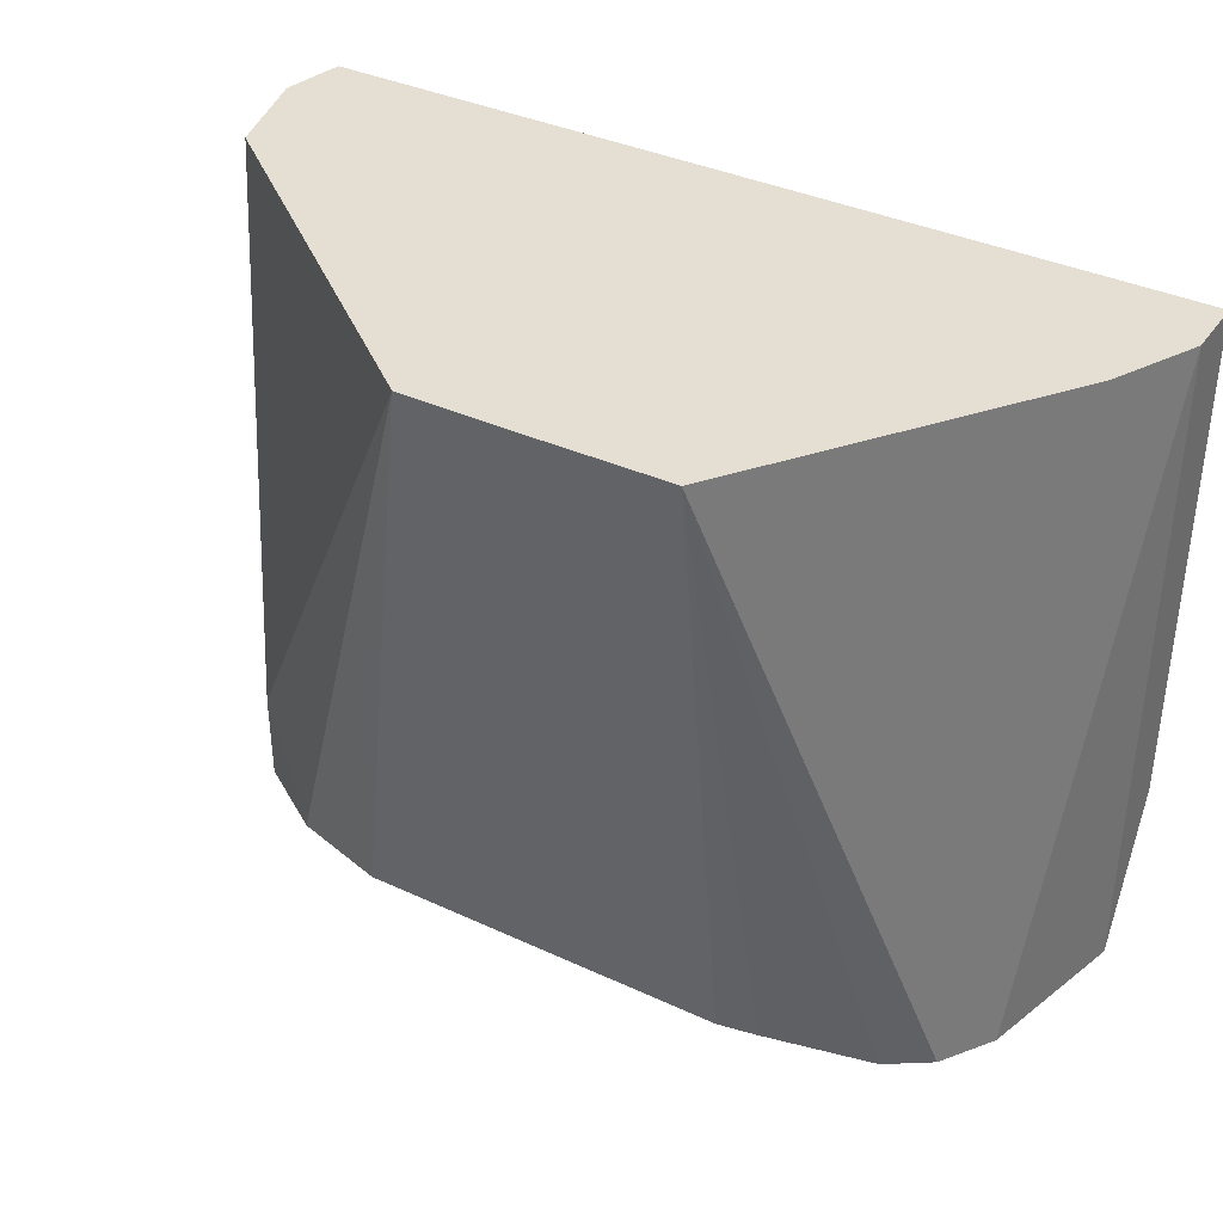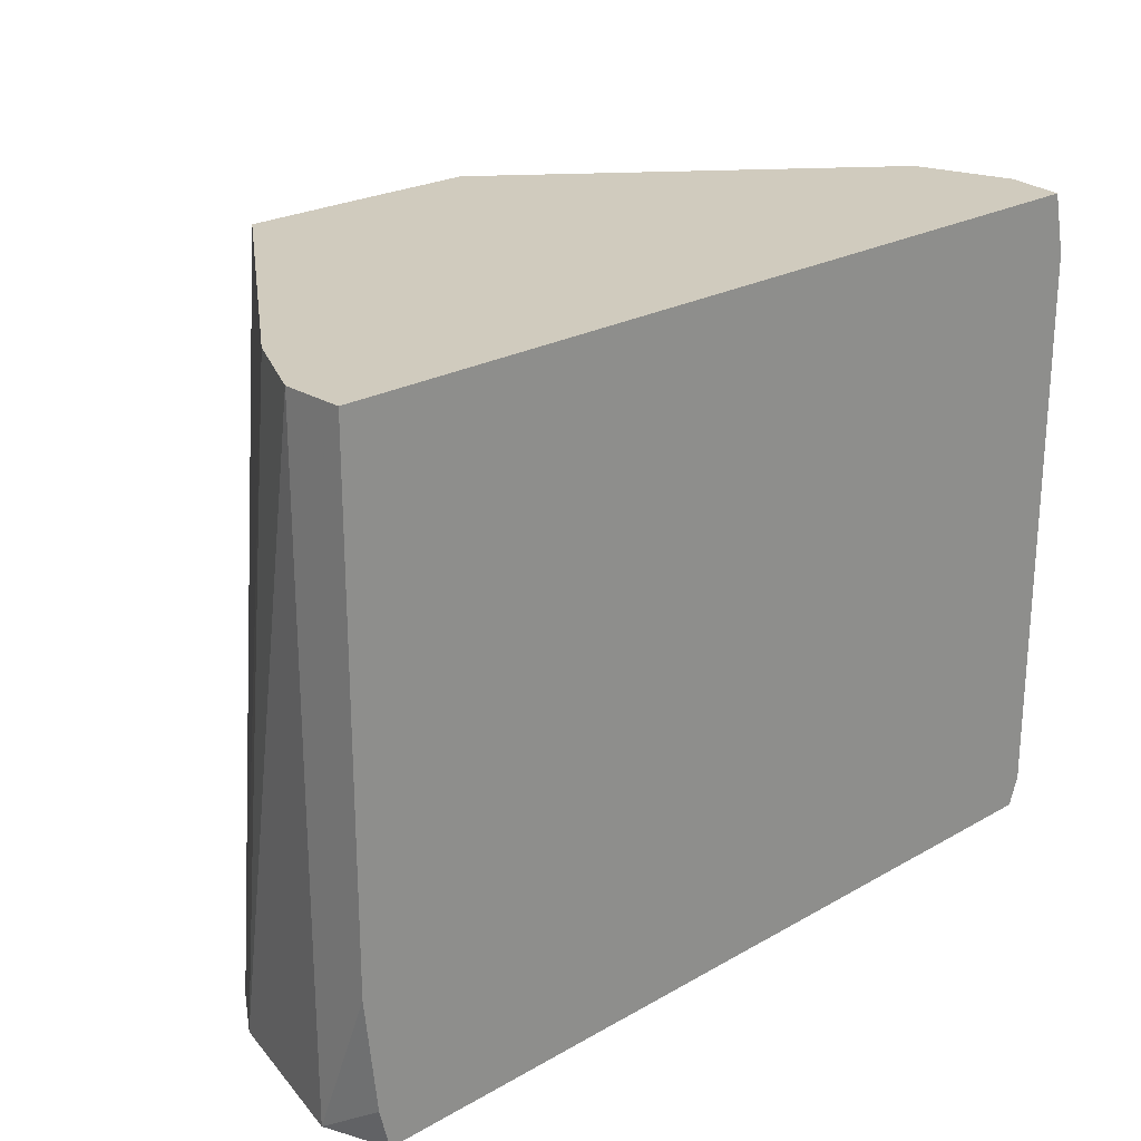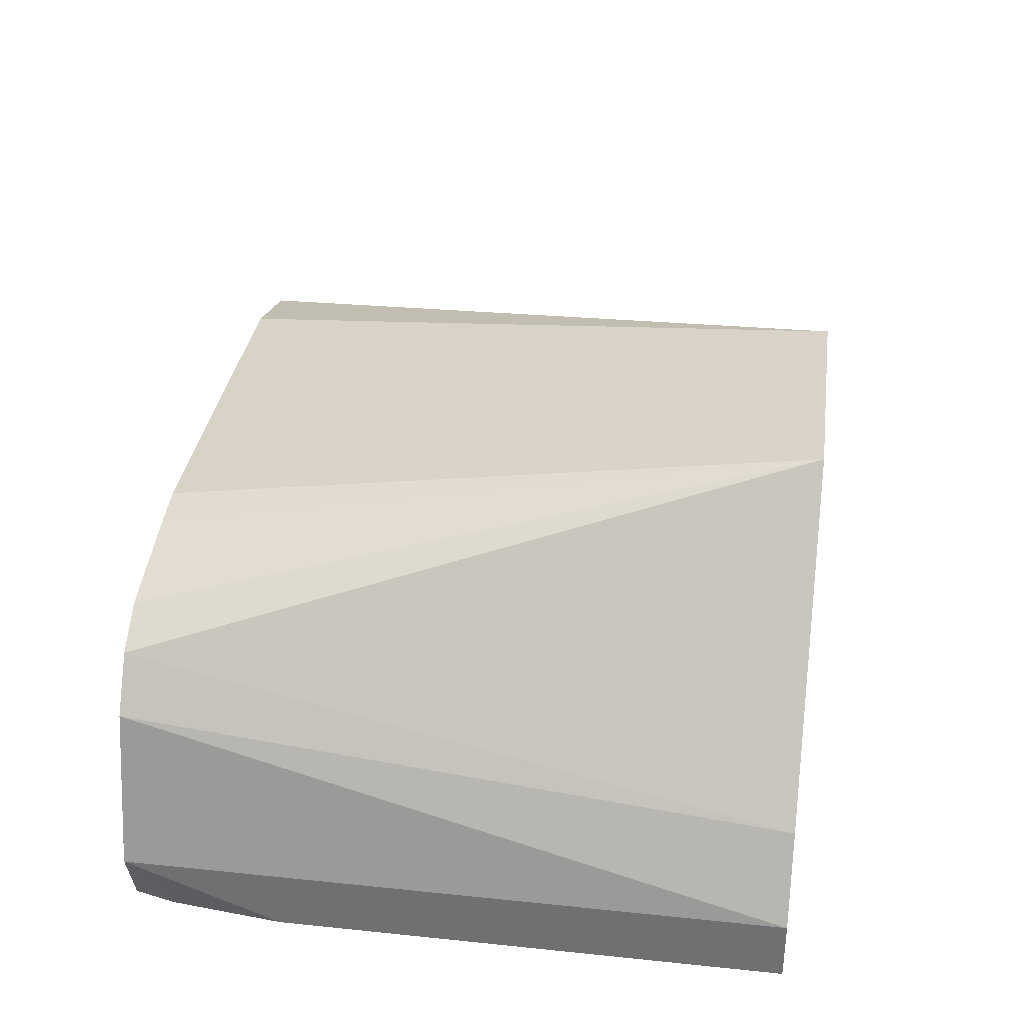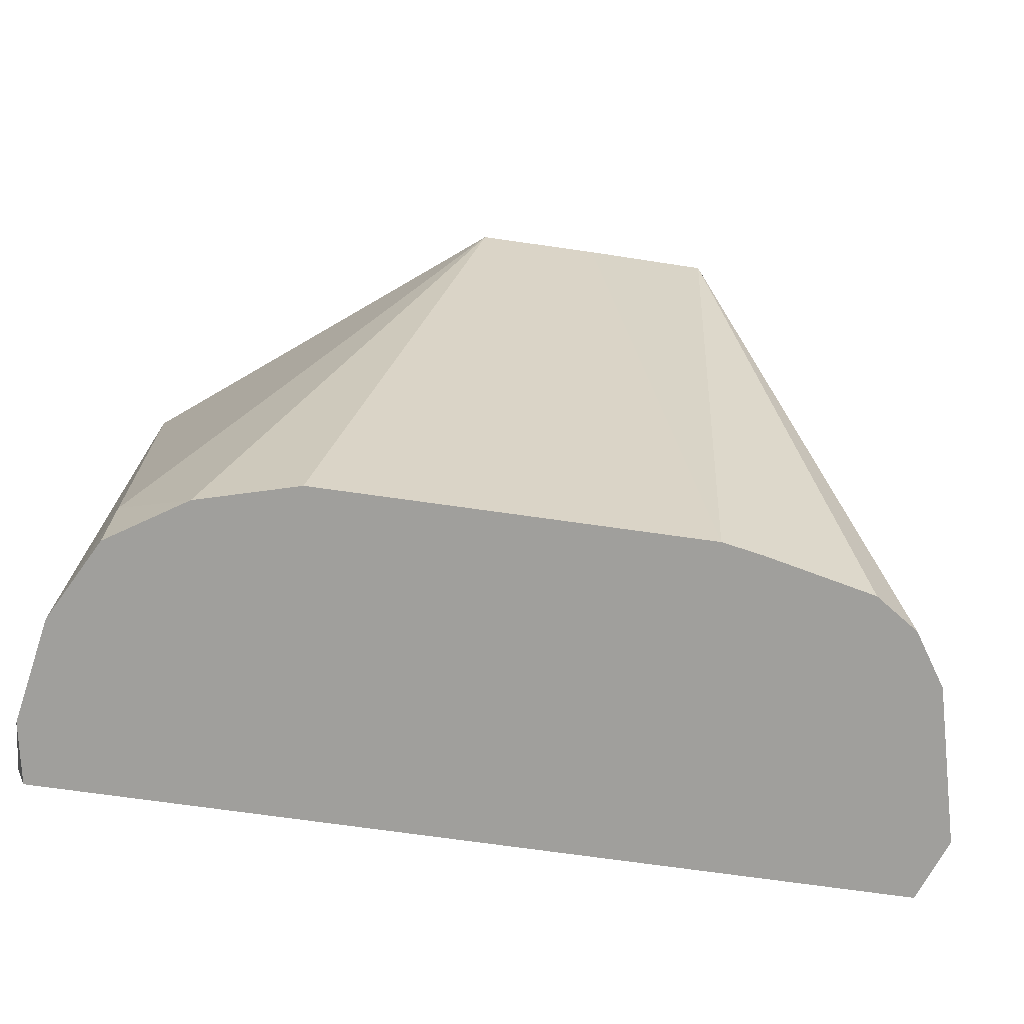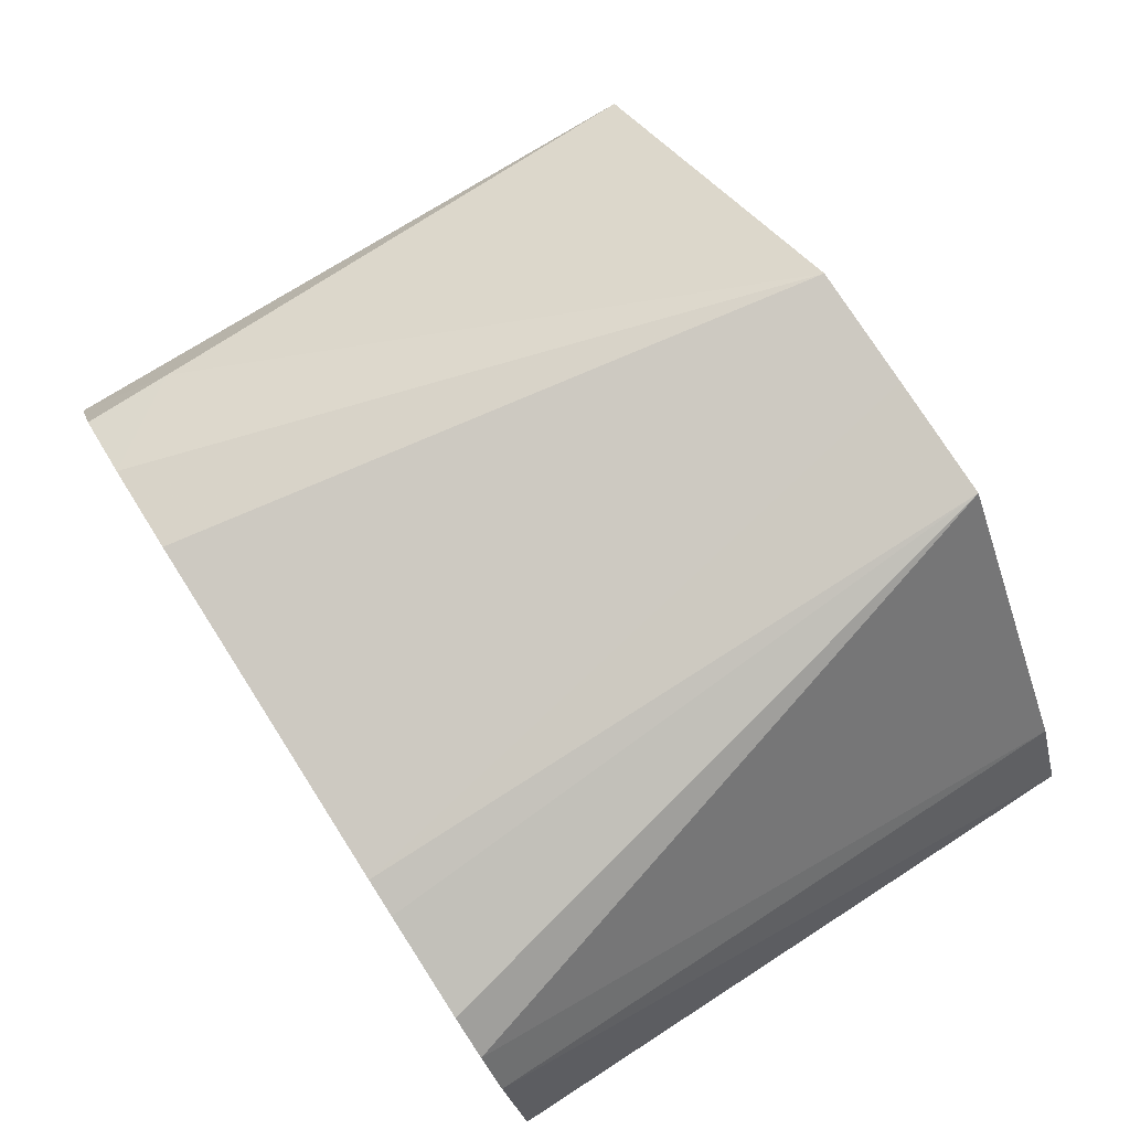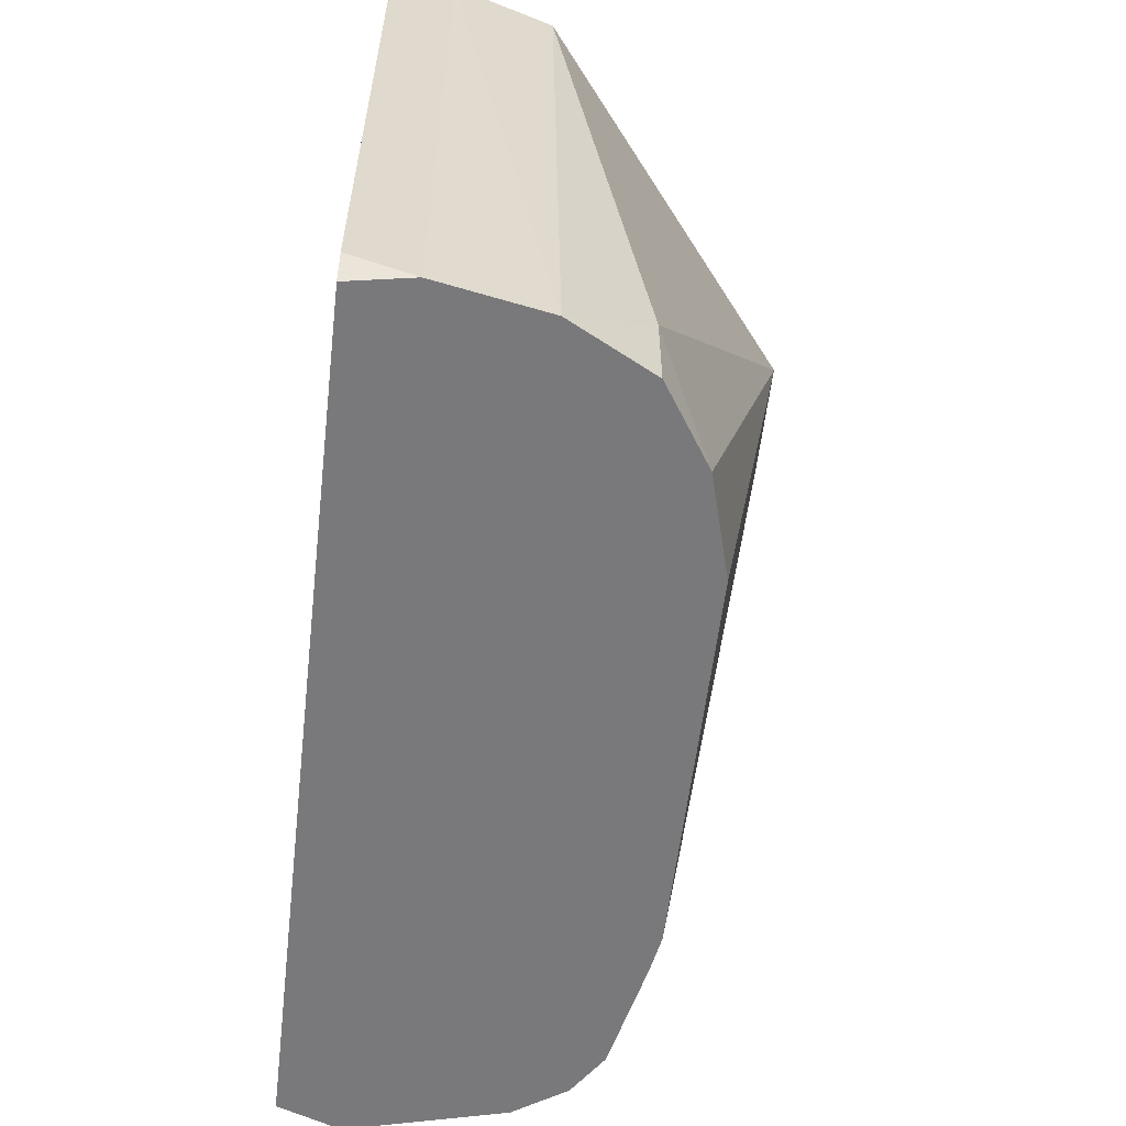
<metadata>
{"format":"obj","ext":"obj","renderer":"f3d","projection":"perspective","resolution":1024,"background":"white","views":[{"elev":37.2,"azim":-149.2,"up":"+Z"},{"elev":23.4,"azim":-43.8,"up":"+Z"},{"elev":34.0,"azim":-82.0,"up":"+Y"},{"elev":-71.2,"azim":171.9,"up":"+Z"},{"elev":77.4,"azim":-122.7,"up":"+Y"},{"elev":-57.9,"azim":83.3,"up":"+Z"}]}
</metadata>
<code>
v -0.1036 -0.3455 -0.5607
v -0.1002 -0.3626 -0.5494
v -0.1036 -0.3626 -0.5182
v -0.1036 -0.3455 -0.3802
v -0.09264 -0.3031 -0.5607
v -0.0974 -0.3626 -0.5607
v -0.1036 -0.3626 -0.3802
v -0.09212 -0.3225 -0.3802
v -0.08324 -0.289 -0.5607
v 0.1352 -0.3626 -0.5607
v 0.1344 -0.3626 -0.3802
v -0.03455 -0.2425 -0.3802
v -0.07143 -0.2811 -0.5607
v 0.1382 -0.3455 -0.5607
v 0.1382 -0.3626 -0.5528
v 0.1382 -0.3626 -0.3972
v 0.1382 -0.3456 -0.3802
v 1.691e-05 -0.2422 -0.3802
v -0.03062 -0.2725 -0.5607
v -0.04141 -0.2744 -0.5607
v 0.1382 -0.3455 -0.5182
v 0.1328 -0.3163 -0.5607
v 0.1306 -0.3185 -0.3802
v 0.03453 -0.2422 -0.3802
v 0.07303 -0.2725 -0.5607
v 0.1209 -0.2937 -0.5607
v 0.1209 -0.2937 -0.5355
v 0.09999 -0.2801 -0.5607
f 12 20 13
f 12 19 20
f 12 18 19
f 11 16 17
f 8 12 9
f 9 12 13
f 5 8 9
f 14 21 17
f 4 8 5
f 10 14 15
f 14 17 16
f 23 27 24
f 14 22 21
f 17 21 22
f 17 22 23
f 18 24 25
f 18 25 19
f 22 26 27
f 22 27 23
f 24 27 28
f 24 28 25
f 26 28 27
f 4 18 12
f 14 16 15
f 4 24 18
f 4 12 8
f 4 17 23
f 4 23 24
f 1 2 3
f 1 3 7
f 1 7 4
f 1 5 9
f 1 9 13
f 1 13 20
f 1 20 19
f 1 19 25
f 1 25 28
f 1 28 26
f 1 26 22
f 1 4 5
f 1 14 10
f 1 22 14
f 4 7 11
f 2 11 7
f 2 16 11
f 2 7 3
f 2 10 15
f 2 6 10
f 1 6 2
f 1 10 6
f 2 15 16
f 4 11 17

</code>
